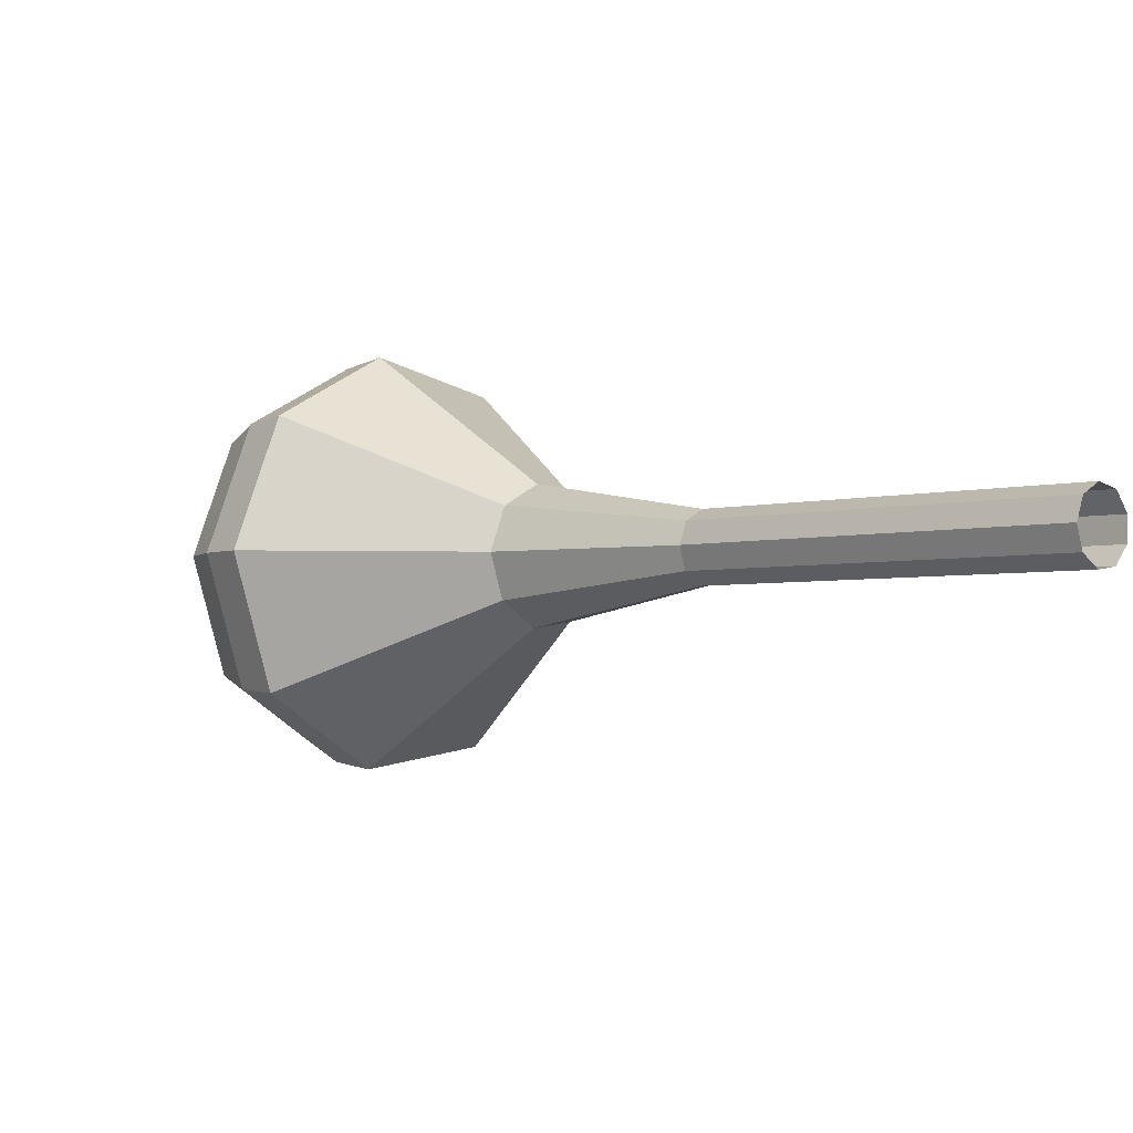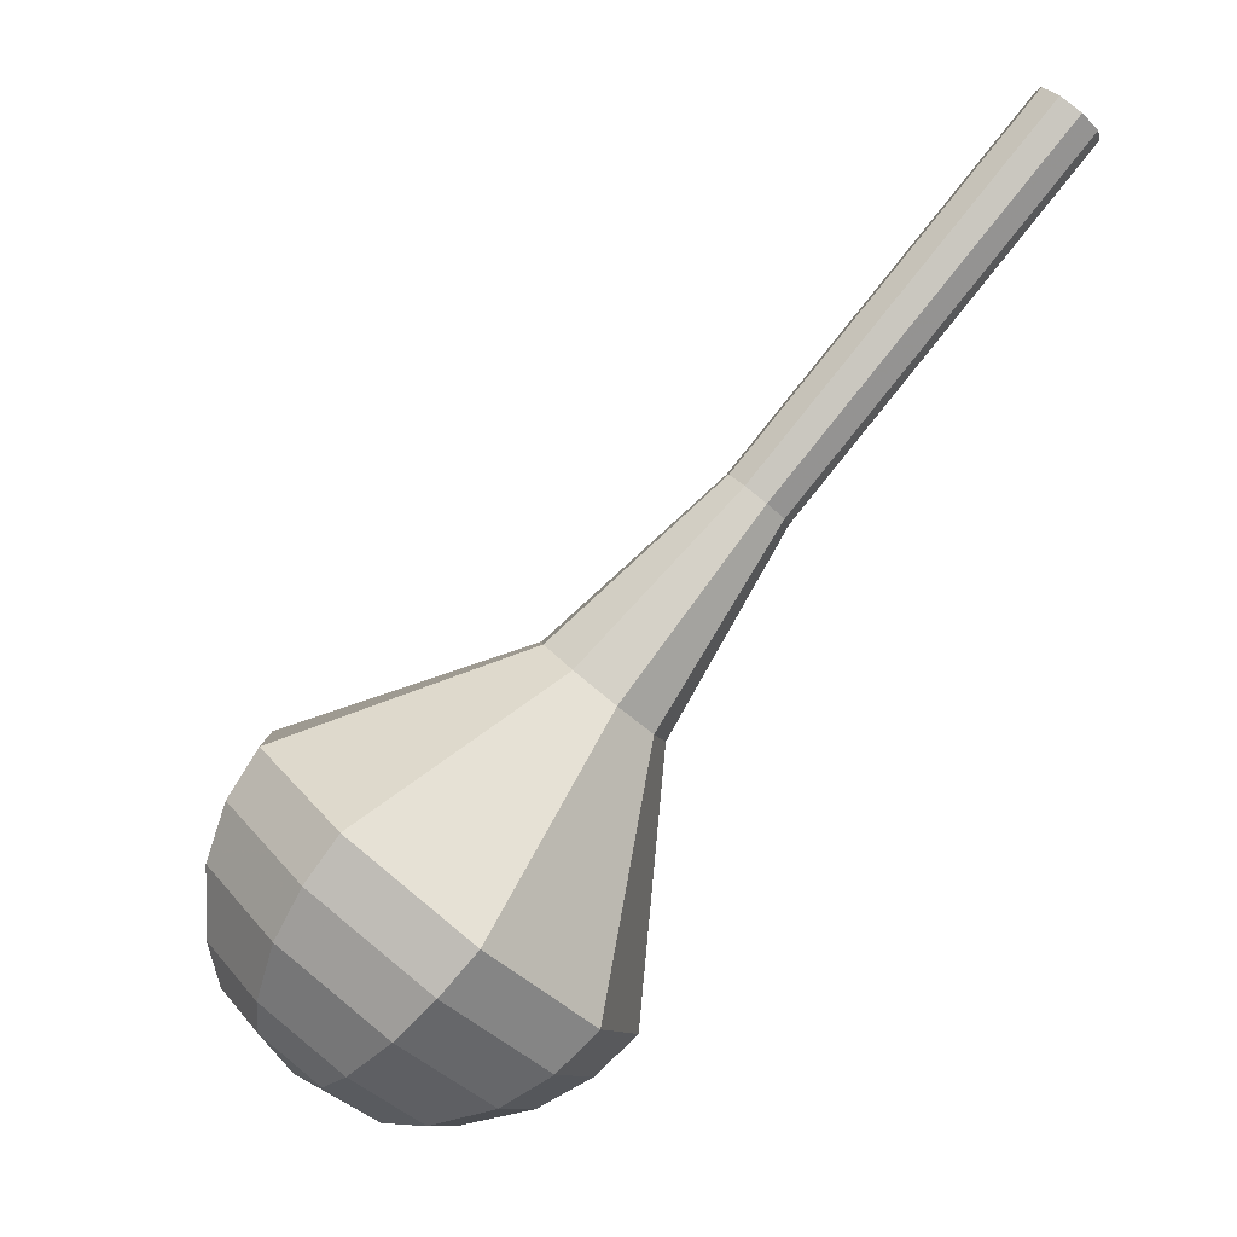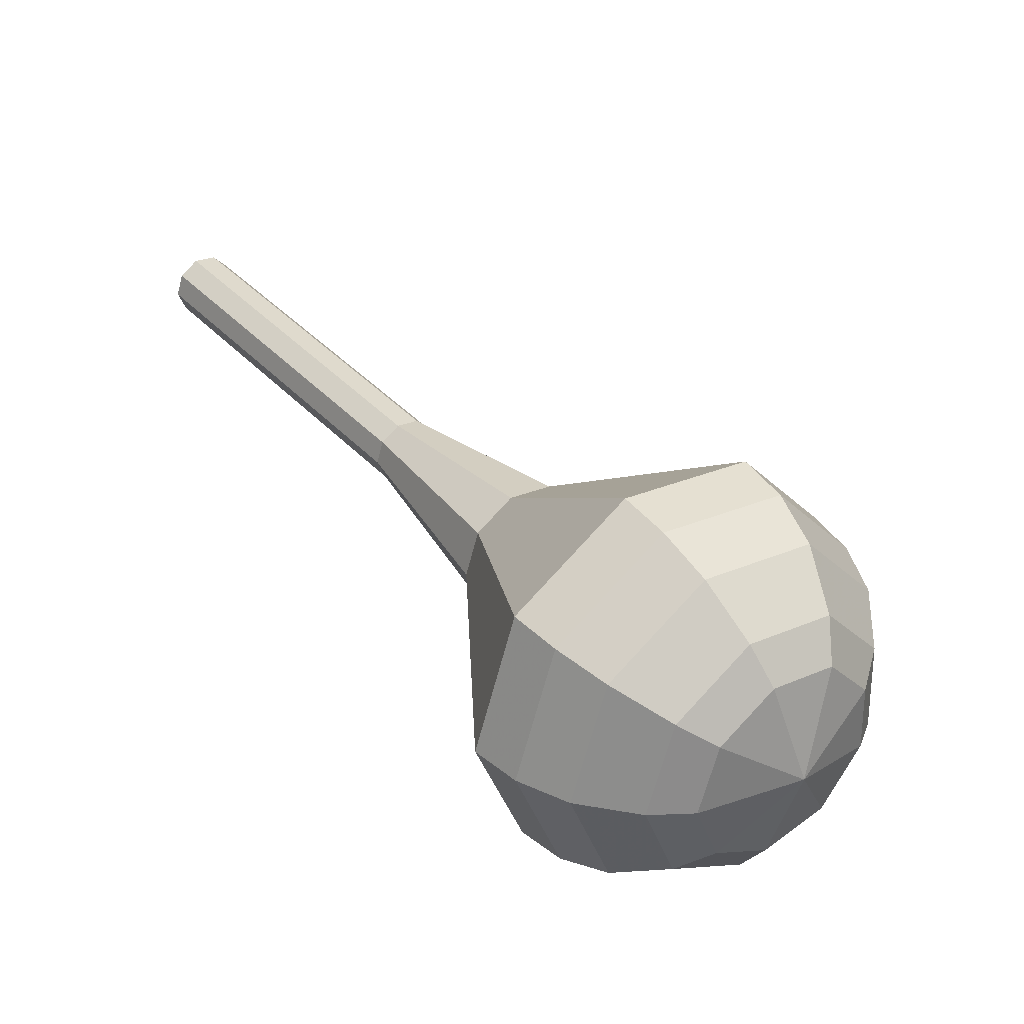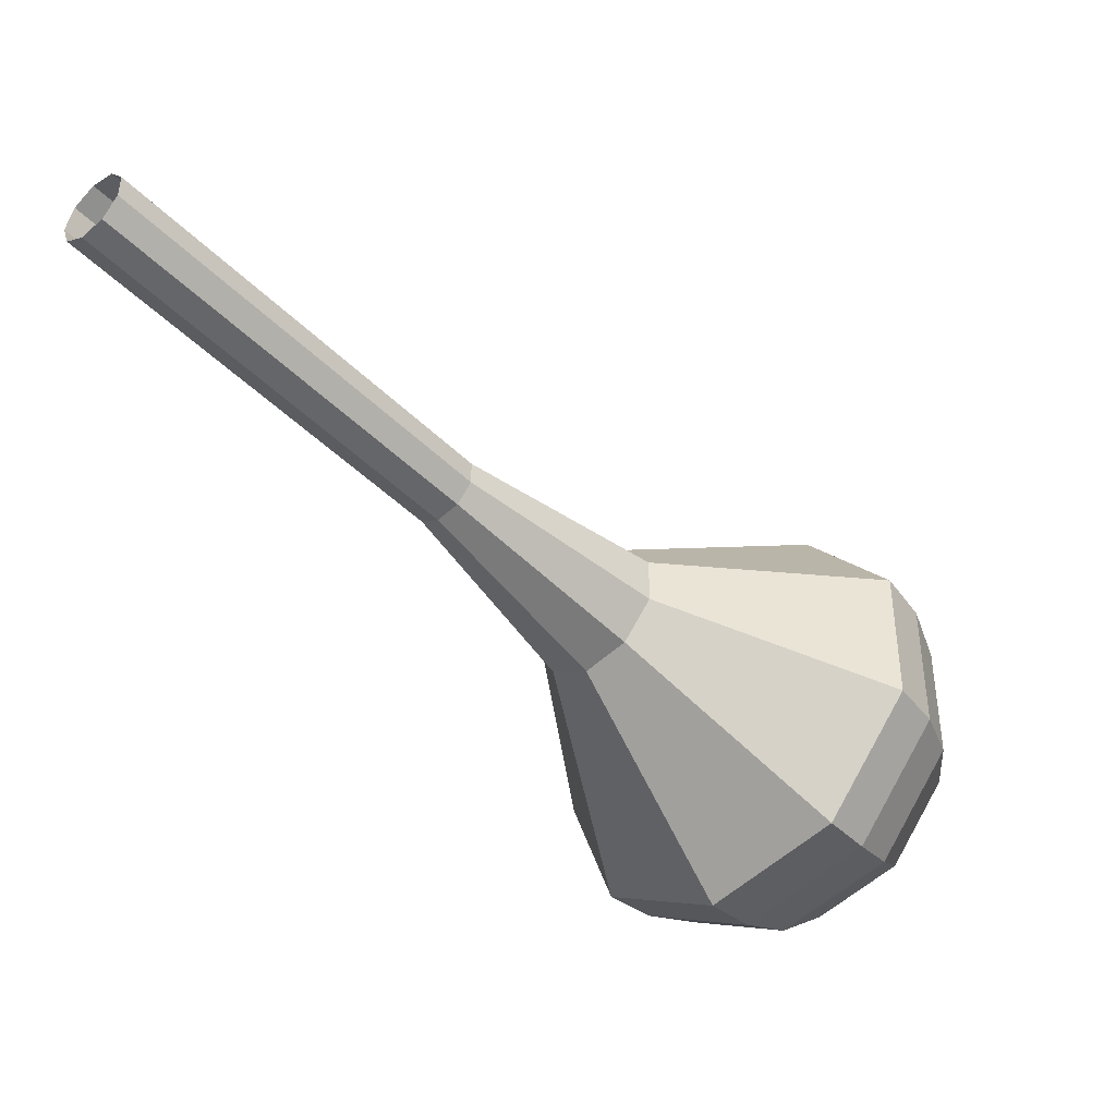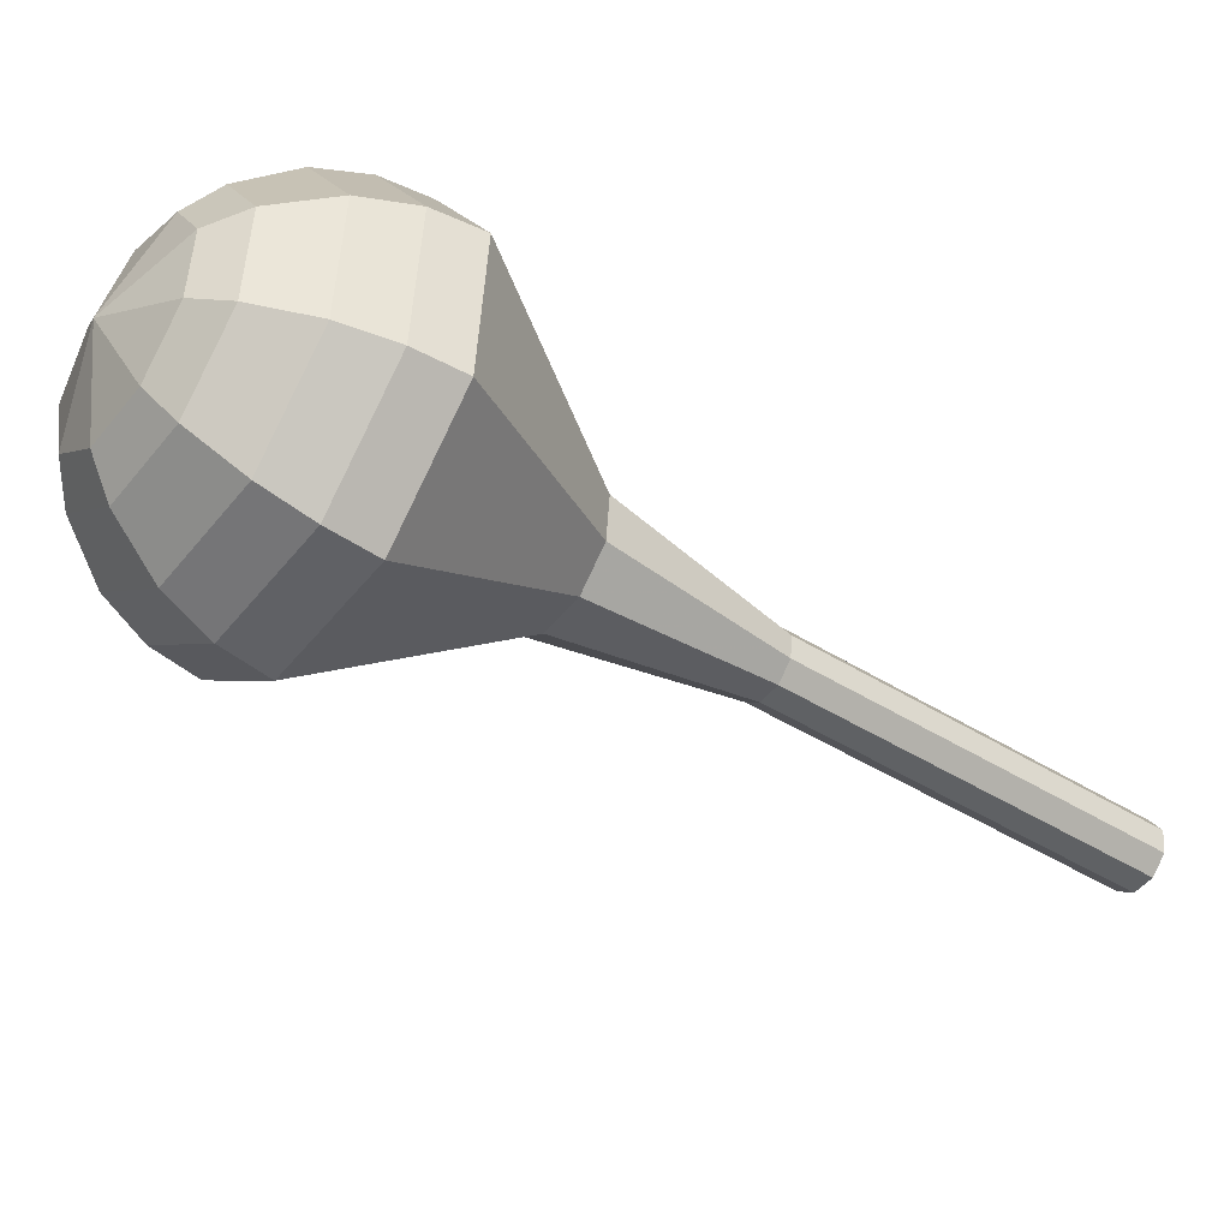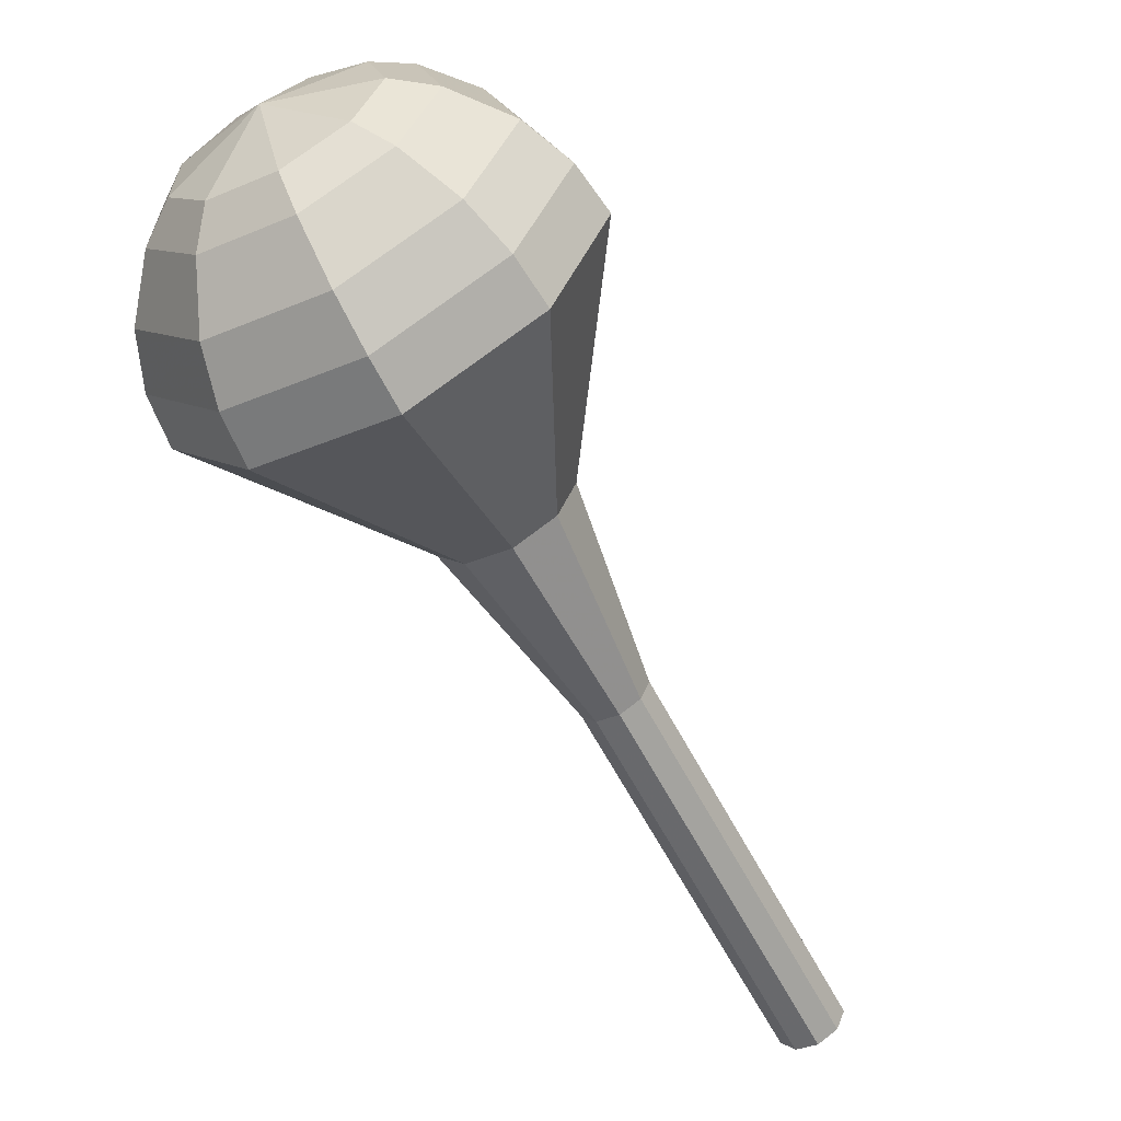
<metadata>
{"format":"obj","ext":"obj","renderer":"f3d","projection":"perspective","resolution":1024,"background":"white","views":[{"elev":68.4,"azim":143.5,"up":"+Y"},{"elev":-27.9,"azim":155.6,"up":"+Y"},{"elev":-21.3,"azim":-19.4,"up":"+Y"},{"elev":20.0,"azim":-80.7,"up":"+Y"},{"elev":43.5,"azim":118.9,"up":"+Z"},{"elev":-18.2,"azim":66.5,"up":"+Z"}]}
</metadata>
<code>
g tube1
v 107.4 115.9 165
v 107.9 115.6 164.4
v 108.6 115.8 164
v 109.3 116.3 164.1
v 109.6 116.9 164.7
v 109.3 117.4 165.3
v 108.6 117.4 165.9
v 107.9 117.1 166
v 107.4 116.5 165.6
v 107.4 115.9 165
v 108.9 113.3 167.2
v 109.4 113.1 166.6
v 110.2 113.2 166.3
v 110.9 113.8 166.4
v 111.1 114.4 166.9
v 110.9 114.8 167.6
v 110.2 114.9 168.1
v 109.4 114.5 168.2
v 108.9 113.9 167.9
v 108.9 113.3 167.2
v 110.5 110.8 169.5
v 111 110.5 168.9
v 111.8 110.7 168.5
v 112.4 111.2 168.6
v 112.7 111.8 169.2
v 112.4 112.2 169.8
v 111.8 112.3 170.4
v 111 111.9 170.5
v 110.5 111.3 170.1
v 110.5 110.8 169.5
v 112.1 108.2 171.7
v 112.6 107.9 171.1
v 113.3 108.1 170.8
v 114 108.6 170.9
v 114.3 109.2 171.4
v 114 109.7 172.1
v 113.3 109.7 172.6
v 112.6 109.4 172.7
v 112.1 108.8 172.4
v 112.1 108.2 171.7
v 113.6 105.6 174
v 114.1 105.4 173.4
v 114.9 105.5 173
v 115.6 106 173.1
v 115.8 106.7 173.7
v 115.6 107.1 174.3
v 114.9 107.2 174.9
v 114.1 106.8 175
v 113.6 106.2 174.6
v 113.6 105.6 174
v 115.7 99.84 178.5
v 116.7 99.33 177.2
v 118.3 99.66 176.5
v 119.6 100.7 176.8
v 120.1 101.9 177.8
v 119.6 102.8 179.2
v 118.2 102.9 180.2
v 116.7 102.2 180.5
v 115.7 101 179.8
v 115.7 99.84 178.5
v 114.6 92.09 183
v 117.6 90.54 179.1
v 122.2 91.55 177.1
v 126.2 94.64 177.8
v 127.8 98.37 180.9
v 126.2 101 185.1
v 122.2 101.3 188.2
v 117.6 99.09 188.9
v 114.6 95.46 186.9
v 114.6 92.09 183
v 115.6 90.93 184.1
v 118.5 89.43 180.4
v 122.9 90.41 178.4
v 126.8 93.4 179.1
v 128.4 97.01 182.1
v 126.8 99.55 186.1
v 122.9 99.82 189.2
v 118.5 97.71 189.9
v 115.6 94.2 187.9
v 115.6 90.93 184.1
v 117 90.05 185.2
v 119.6 88.71 181.9
v 123.6 89.58 180.1
v 127.1 92.26 180.7
v 128.5 95.49 183.5
v 127.1 97.76 187
v 123.6 98 189.8
v 119.6 96.11 190.4
v 117 92.97 188.6
v 117 90.05 185.2
v 119.1 89.57 186.4
v 121.1 88.54 183.8
v 124.1 89.21 182.5
v 126.8 91.26 182.9
v 127.9 93.72 185
v 126.8 95.46 187.7
v 124.1 95.64 189.8
v 121.1 94.2 190.3
v 119.1 91.8 188.9
v 119.1 89.57 186.4
v 120.6 89.62 186.9
v 122.1 88.87 185.1
v 124.3 89.36 184.1
v 126.3 90.86 184.4
v 127 92.66 185.9
v 126.3 93.93 187.9
v 124.3 94.07 189.4
v 122.1 93.01 189.8
v 120.6 91.26 188.8
v 120.6 89.62 186.9
v 124.1 90.88 187.5
v 124.1 90.88 187.5
v 124.1 90.88 187.5
v 124.1 90.88 187.5
v 124.1 90.88 187.5
v 124.1 90.88 187.5
v 124.1 90.88 187.5
v 124.1 90.88 187.5
v 124.1 90.88 187.5
v 124.1 90.88 187.5
f 1 2 12
f 12 11 1
f 2 3 13
f 13 12 2
f 3 4 14
f 14 13 3
f 4 5 15
f 15 14 4
f 5 6 16
f 16 15 5
f 6 7 17
f 17 16 6
f 7 8 18
f 18 17 7
f 8 9 19
f 19 18 8
f 9 10 20
f 20 19 9
f 11 12 22
f 22 21 11
f 12 13 23
f 23 22 12
f 13 14 24
f 24 23 13
f 14 15 25
f 25 24 14
f 15 16 26
f 26 25 15
f 16 17 27
f 27 26 16
f 17 18 28
f 28 27 17
f 18 19 29
f 29 28 18
f 19 20 30
f 30 29 19
f 21 22 32
f 32 31 21
f 22 23 33
f 33 32 22
f 23 24 34
f 34 33 23
f 24 25 35
f 35 34 24
f 25 26 36
f 36 35 25
f 26 27 37
f 37 36 26
f 27 28 38
f 38 37 27
f 28 29 39
f 39 38 28
f 29 30 40
f 40 39 29
f 31 32 42
f 42 41 31
f 32 33 43
f 43 42 32
f 33 34 44
f 44 43 33
f 34 35 45
f 45 44 34
f 35 36 46
f 46 45 35
f 36 37 47
f 47 46 36
f 37 38 48
f 48 47 37
f 38 39 49
f 49 48 38
f 39 40 50
f 50 49 39
f 41 42 52
f 52 51 41
f 42 43 53
f 53 52 42
f 43 44 54
f 54 53 43
f 44 45 55
f 55 54 44
f 45 46 56
f 56 55 45
f 46 47 57
f 57 56 46
f 47 48 58
f 58 57 47
f 48 49 59
f 59 58 48
f 49 50 60
f 60 59 49
f 51 52 62
f 62 61 51
f 52 53 63
f 63 62 52
f 53 54 64
f 64 63 53
f 54 55 65
f 65 64 54
f 55 56 66
f 66 65 55
f 56 57 67
f 67 66 56
f 57 58 68
f 68 67 57
f 58 59 69
f 69 68 58
f 59 60 70
f 70 69 59
f 61 62 72
f 72 71 61
f 62 63 73
f 73 72 62
f 63 64 74
f 74 73 63
f 64 65 75
f 75 74 64
f 65 66 76
f 76 75 65
f 66 67 77
f 77 76 66
f 67 68 78
f 78 77 67
f 68 69 79
f 79 78 68
f 69 70 80
f 80 79 69
f 71 72 82
f 82 81 71
f 72 73 83
f 83 82 72
f 73 74 84
f 84 83 73
f 74 75 85
f 85 84 74
f 75 76 86
f 86 85 75
f 76 77 87
f 87 86 76
f 77 78 88
f 88 87 77
f 78 79 89
f 89 88 78
f 79 80 90
f 90 89 79
f 81 82 92
f 92 91 81
f 82 83 93
f 93 92 82
f 83 84 94
f 94 93 83
f 84 85 95
f 95 94 84
f 85 86 96
f 96 95 85
f 86 87 97
f 97 96 86
f 87 88 98
f 98 97 87
f 88 89 99
f 99 98 88
f 89 90 100
f 100 99 89
f 91 92 102
f 102 101 91
f 92 93 103
f 103 102 92
f 93 94 104
f 104 103 93
f 94 95 105
f 105 104 94
f 95 96 106
f 106 105 95
f 96 97 107
f 107 106 96
f 97 98 108
f 108 107 97
f 98 99 109
f 109 108 98
f 99 100 110
f 110 109 99
f 101 102 112
f 112 111 101
f 102 103 113
f 113 112 102
f 103 104 114
f 114 113 103
f 104 105 115
f 115 114 104
f 105 106 116
f 116 115 105
f 106 107 117
f 117 116 106
f 107 108 118
f 118 117 107
f 108 109 119
f 119 118 108
f 109 110 120
f 120 119 109
g

</code>
